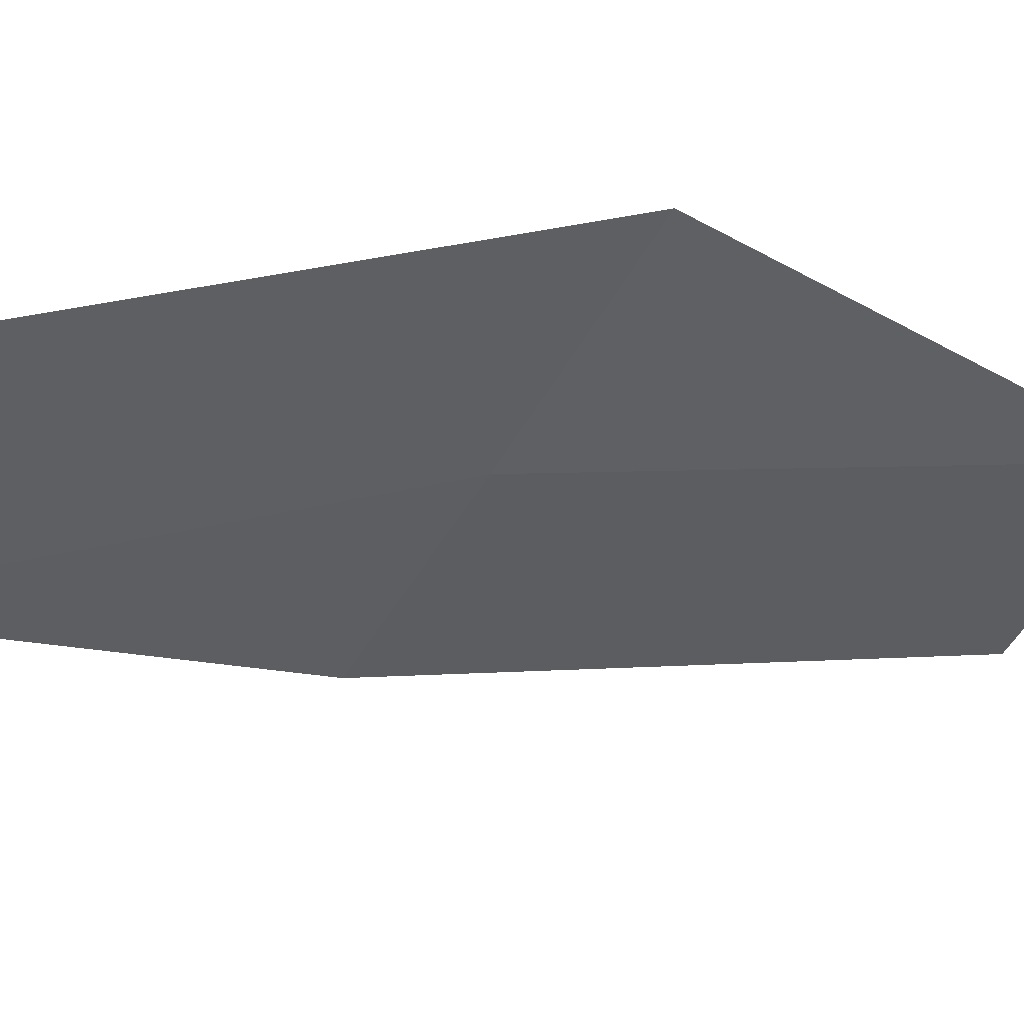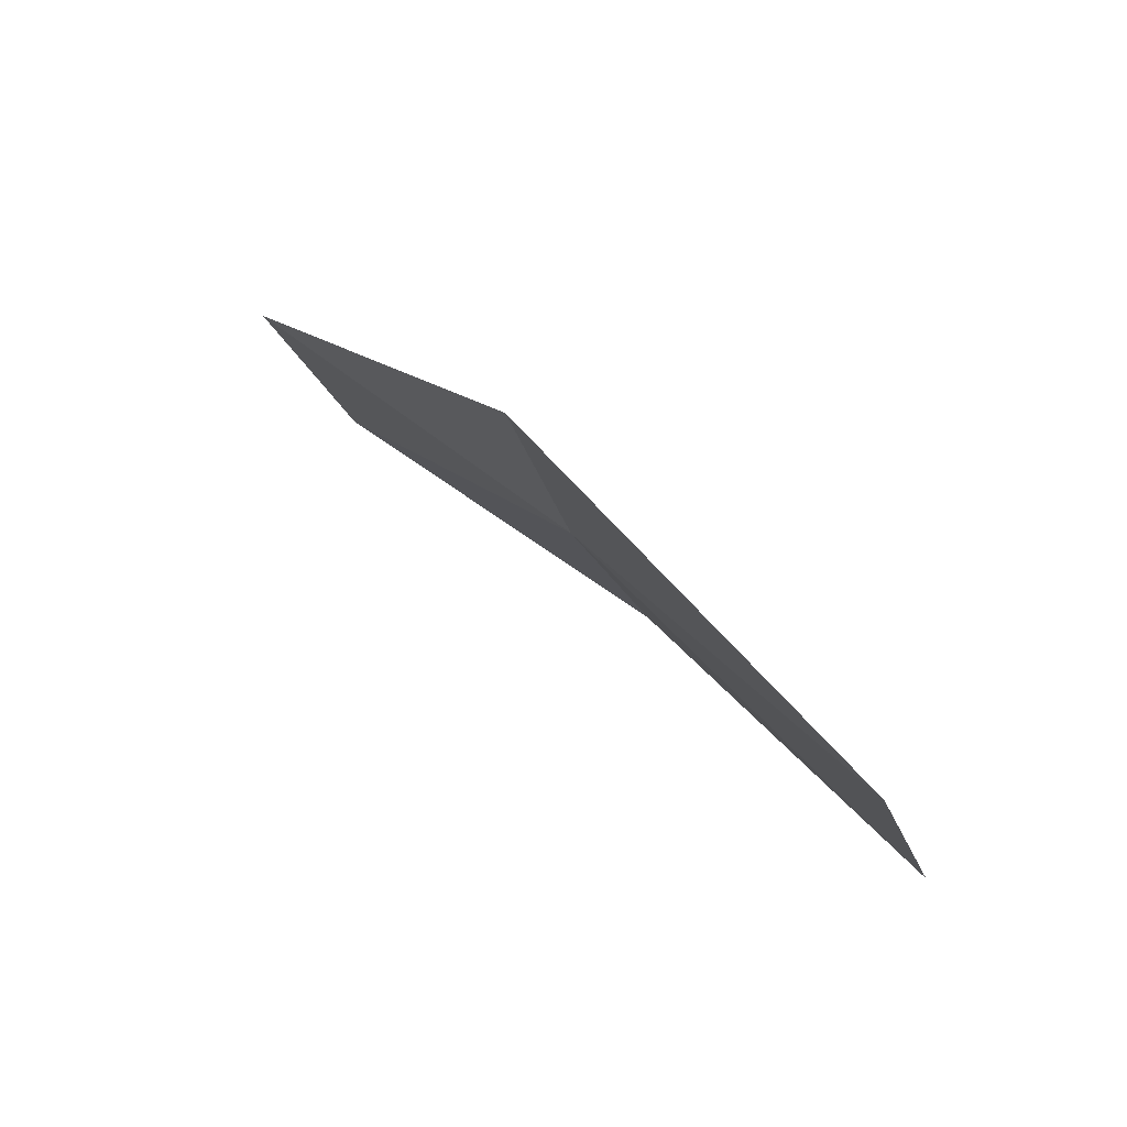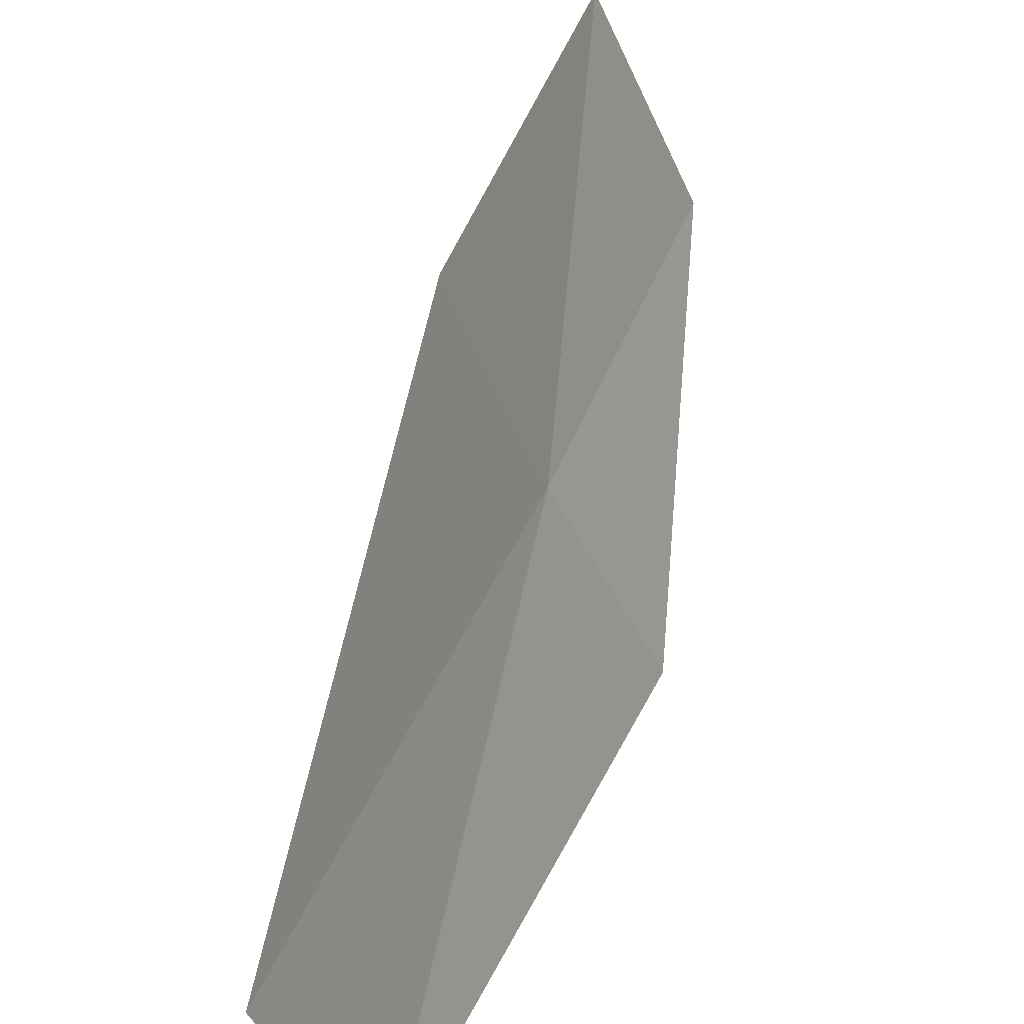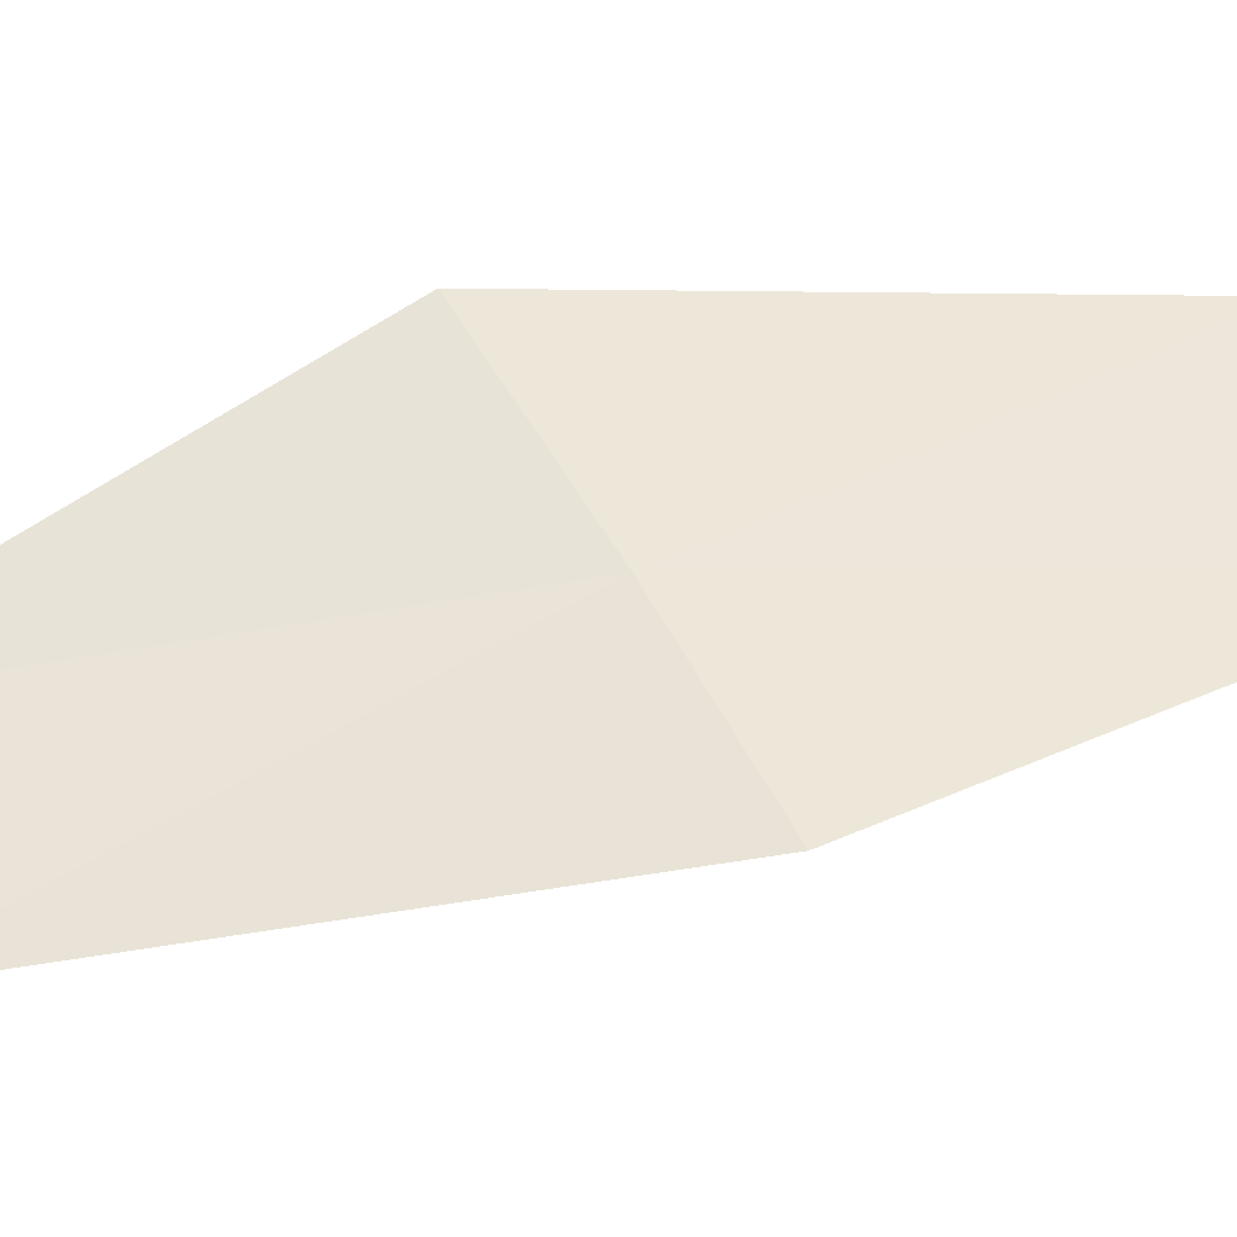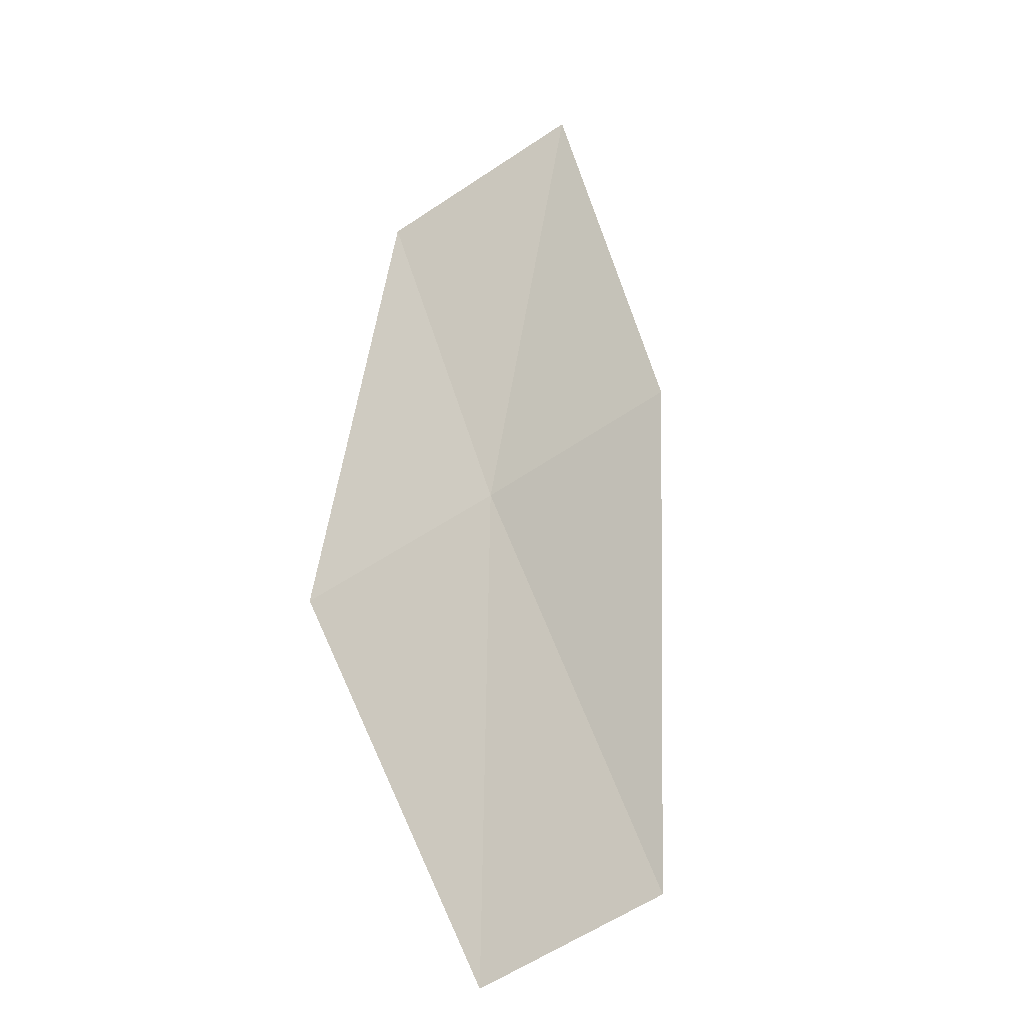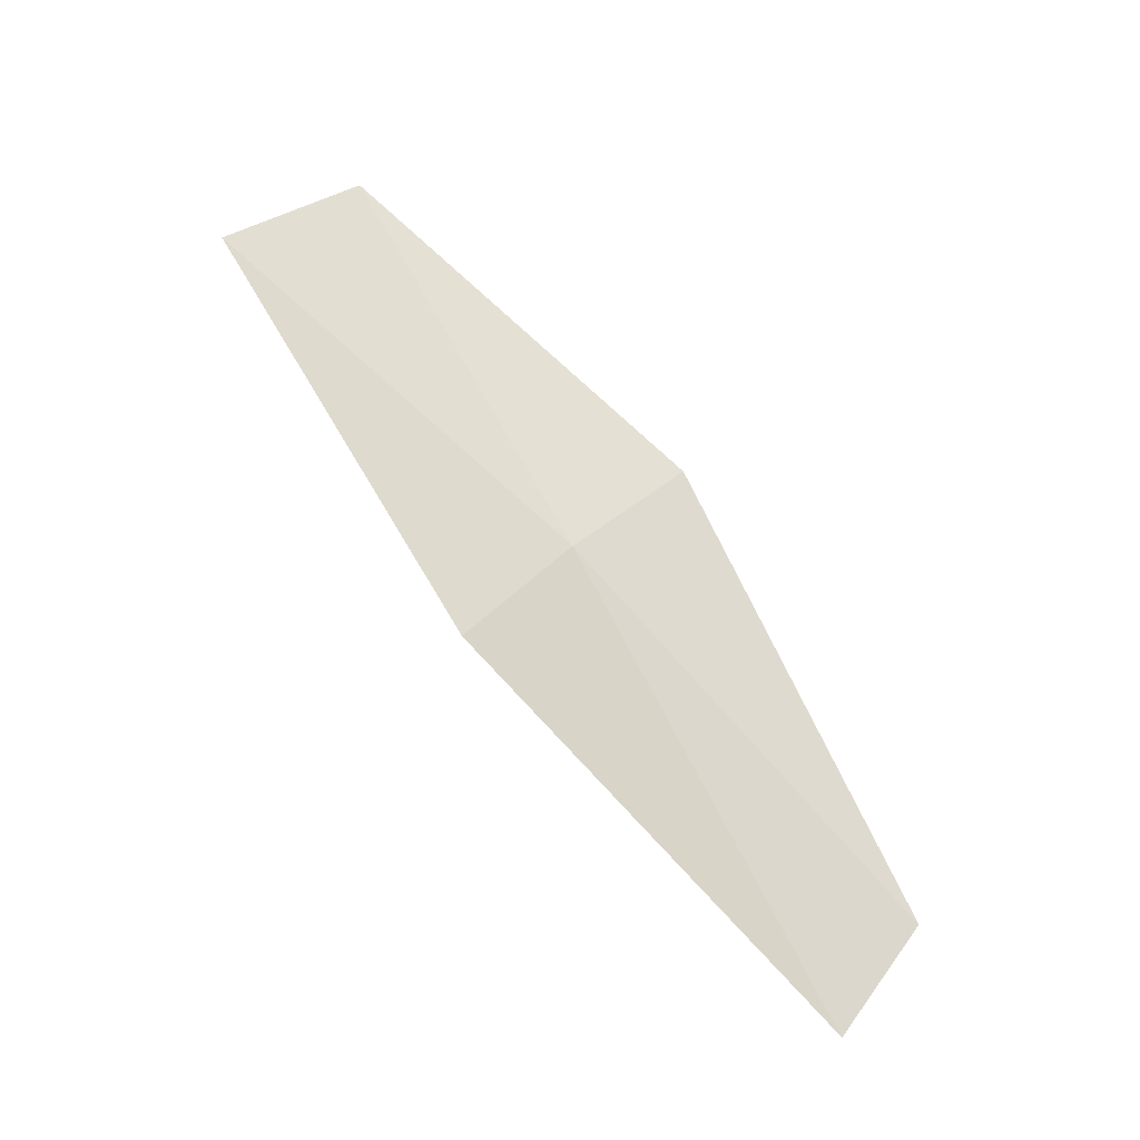
<metadata>
{"format":"obj","ext":"obj","renderer":"f3d","projection":"perspective","resolution":1024,"background":"white","views":[{"elev":31.7,"azim":-78.7,"up":"+Z"},{"elev":-58.4,"azim":23.8,"up":"+Y"},{"elev":28.0,"azim":46.8,"up":"+Z"},{"elev":-23.6,"azim":120.4,"up":"+Z"},{"elev":4.1,"azim":109.4,"up":"+Y"},{"elev":-11.6,"azim":35.2,"up":"+Y"}]}
</metadata>
<code>
v 15.35 98.68 7.828
v 15.44 98.26 8.554
v 16.2 97.03 7.558
v 16.16 97.41 6.917
v 14.4 99.77 8.606
v 15.37 99.08 7.147
v 14.38 100.2 7.857
f 1 3 4
f 1 5 2
f 1 4 6
f 1 7 5
f 1 6 7
f 1 2 3

</code>
